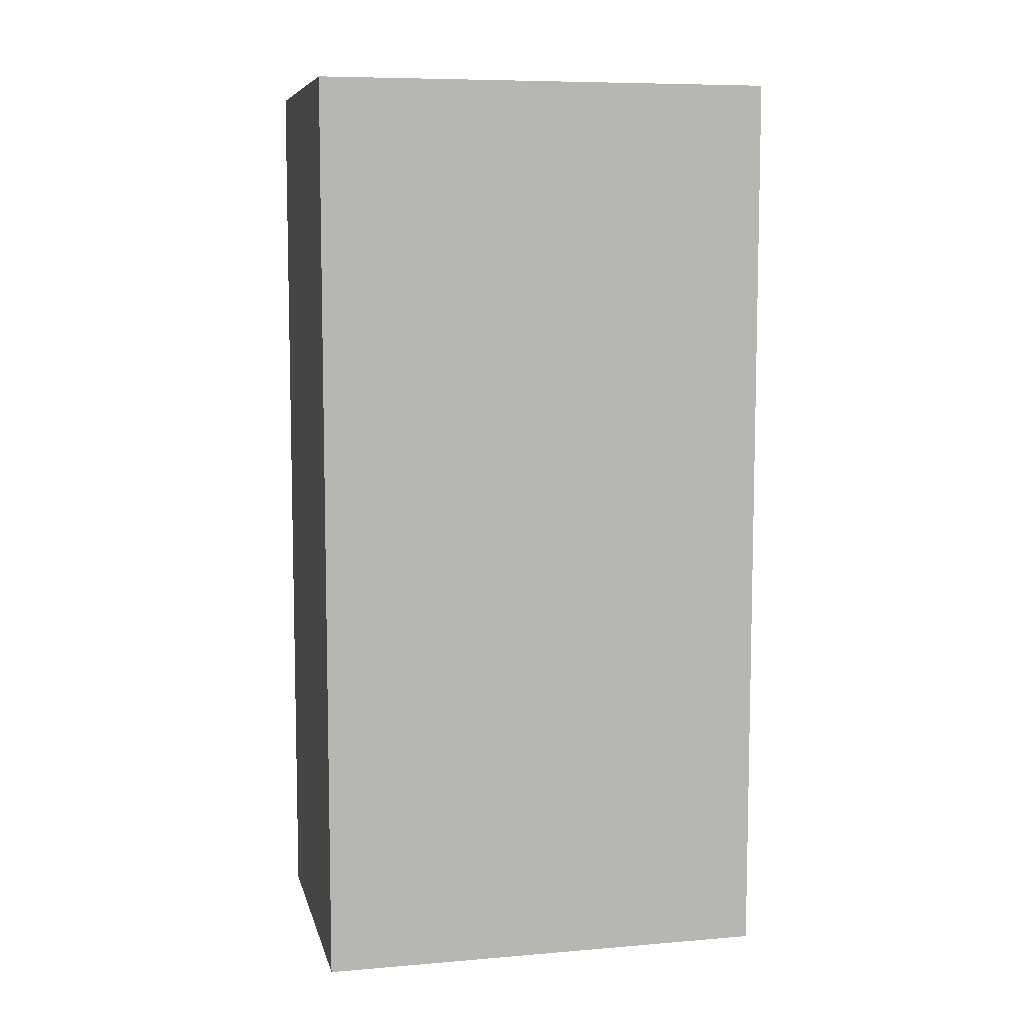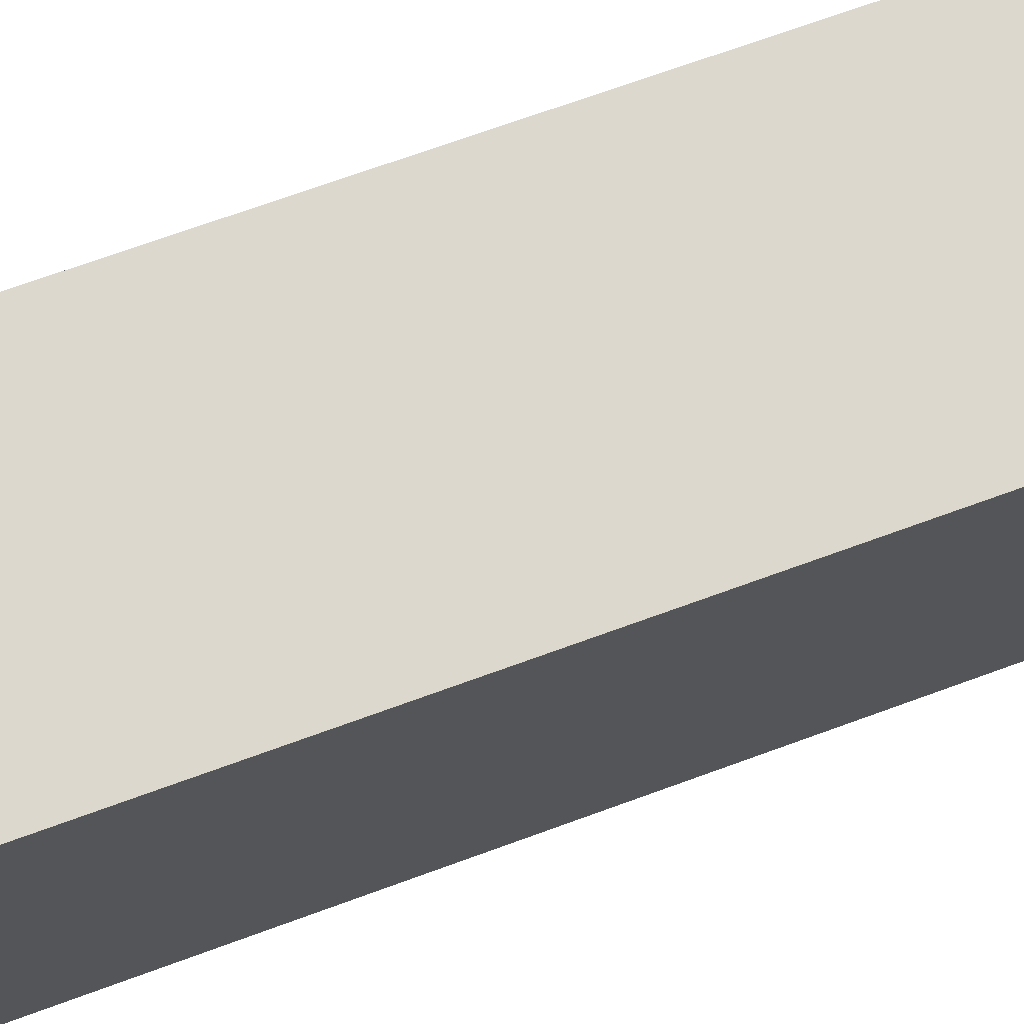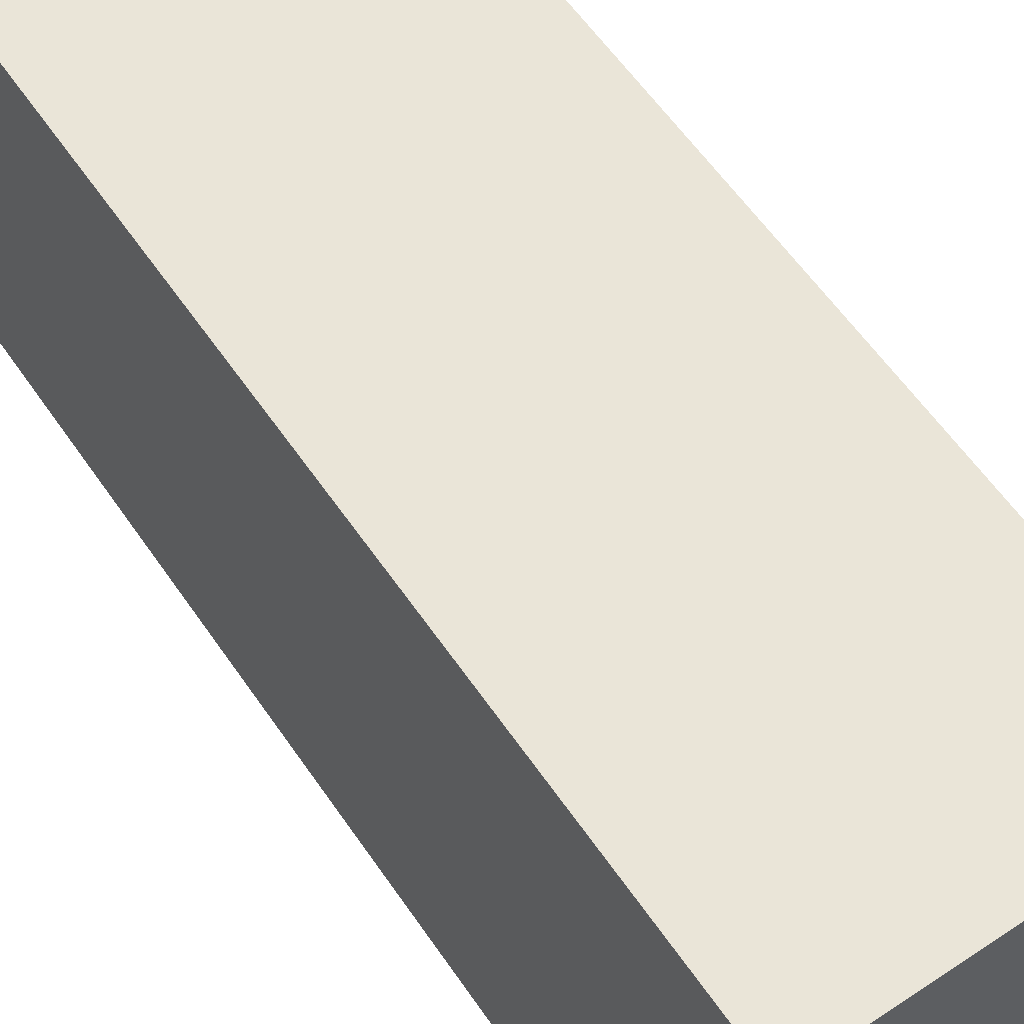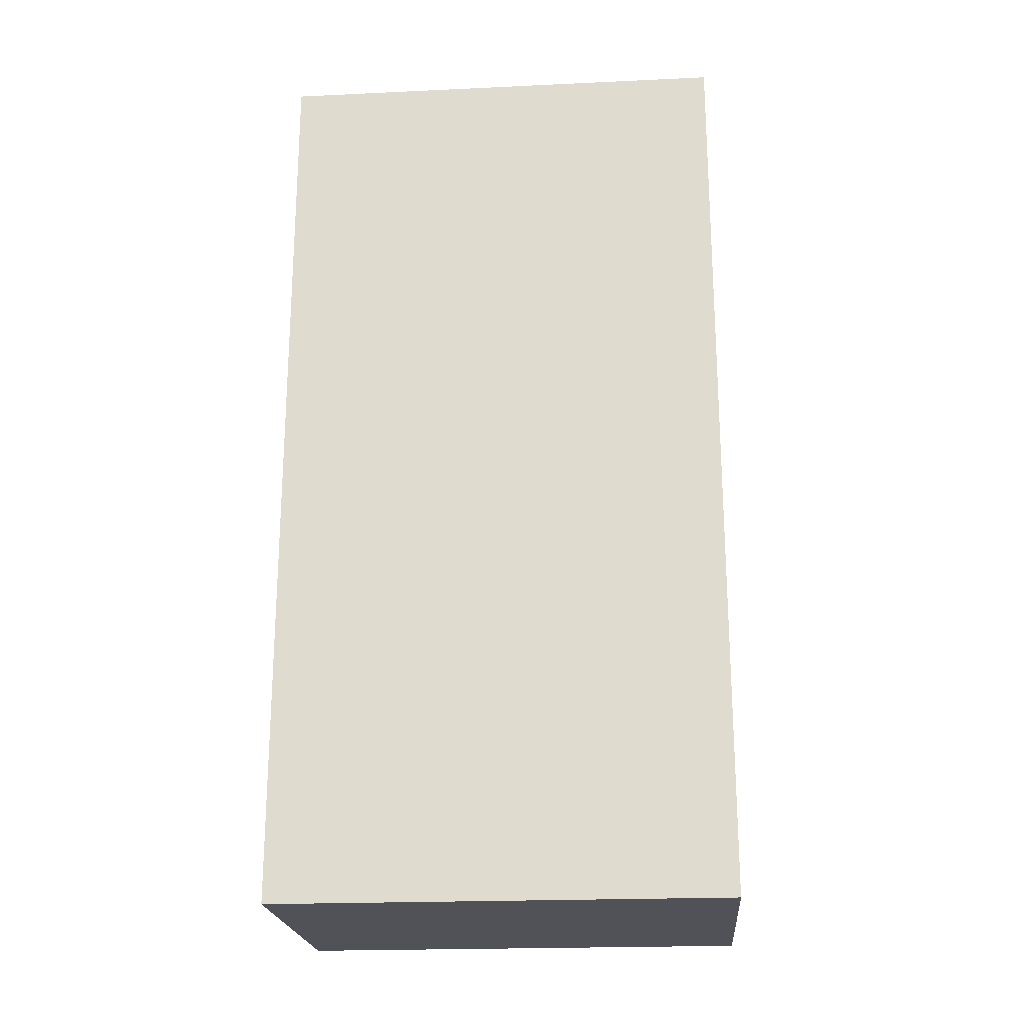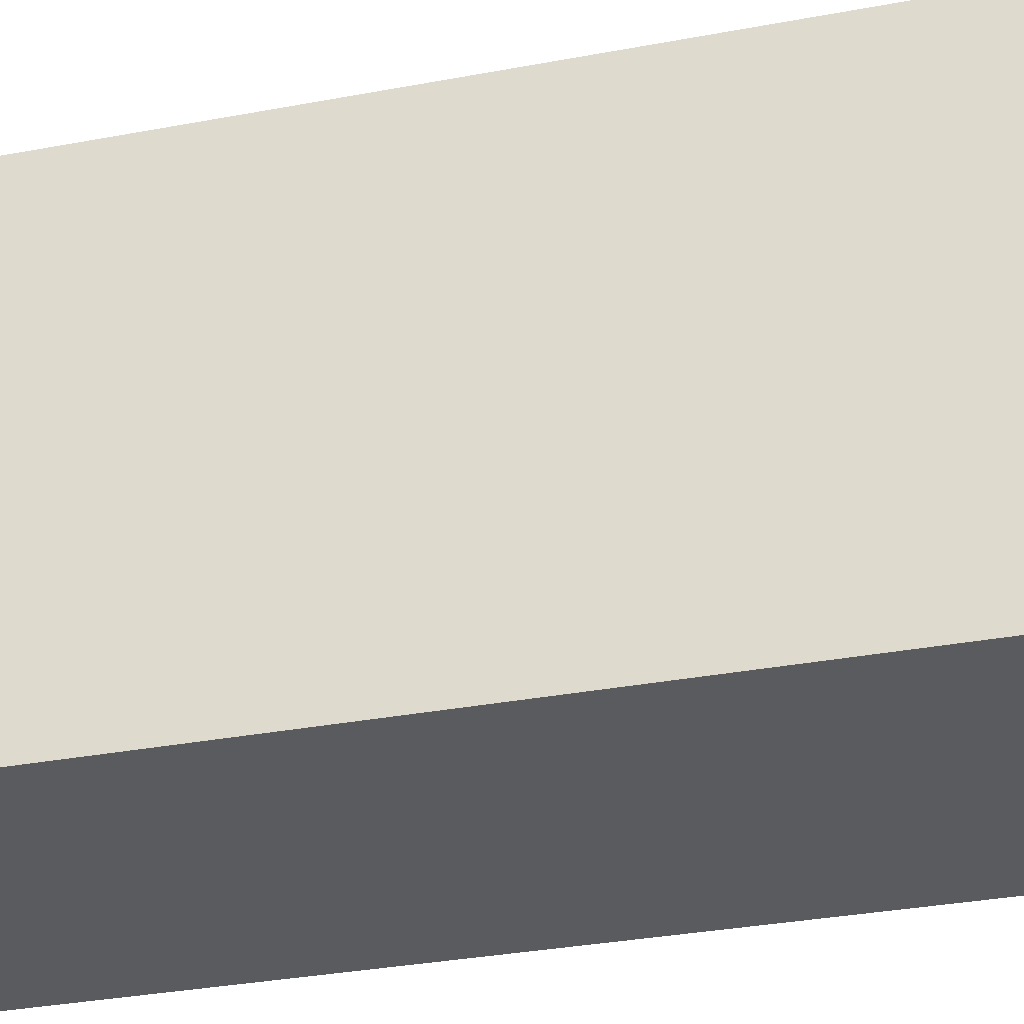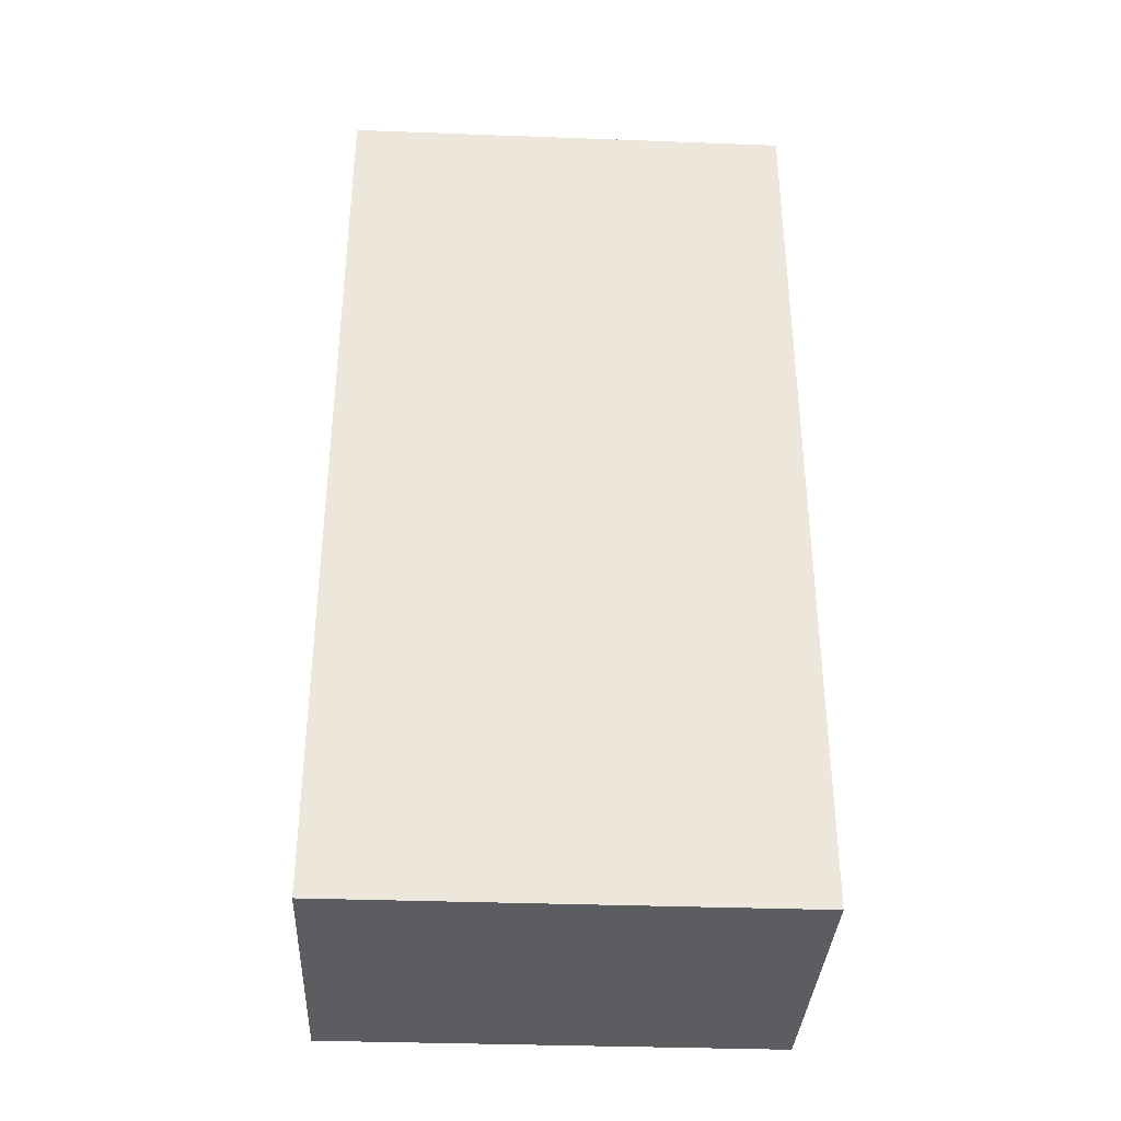
<metadata>
{"format":"obj","ext":"obj","renderer":"f3d","projection":"perspective","resolution":1024,"background":"white","views":[{"elev":8.0,"azim":77.0,"up":"+Z"},{"elev":72.1,"azim":-109.9,"up":"+Y"},{"elev":59.6,"azim":145.7,"up":"+Y"},{"elev":-21.6,"azim":94.7,"up":"+Z"},{"elev":-33.5,"azim":104.4,"up":"+Y"},{"elev":-35.4,"azim":-92.8,"up":"+Z"}]}
</metadata>
<code>
o
v -0.3 0 0.3
v -0.3 0 -0.3
v -0.3 0.3 0.3
v -0.3 0.3 -0.3
v -0.1 0 0.3
v -0.1 0 -0.3
v -0.1 0.3 0.3
v -0.1 0.3 -0.3
v -0.3 0 0.3
v -0.3 0.3 0.3
v -0.1 0 0.3
v -0.1 0.3 0.3
v -0.3 0 -0.3
v -0.3 0.3 -0.3
v -0.1 0 -0.3
v -0.1 0.3 -0.3
v -0.3 0 0.3
v -0.1 0 0.3
v -0.3 0 -0.3
v -0.1 0 -0.3
v -0.3 0.3 0.3
v -0.1 0.3 0.3
v -0.3 0.3 -0.3
v -0.1 0.3 -0.3
f 3 2 1
f 4 2 3
f 5 6 7
f 7 6 8
f 11 10 9
f 12 10 11
f 13 14 15
f 15 14 16
f 19 18 17
f 20 18 19
f 21 22 23
f 23 22 24

</code>
